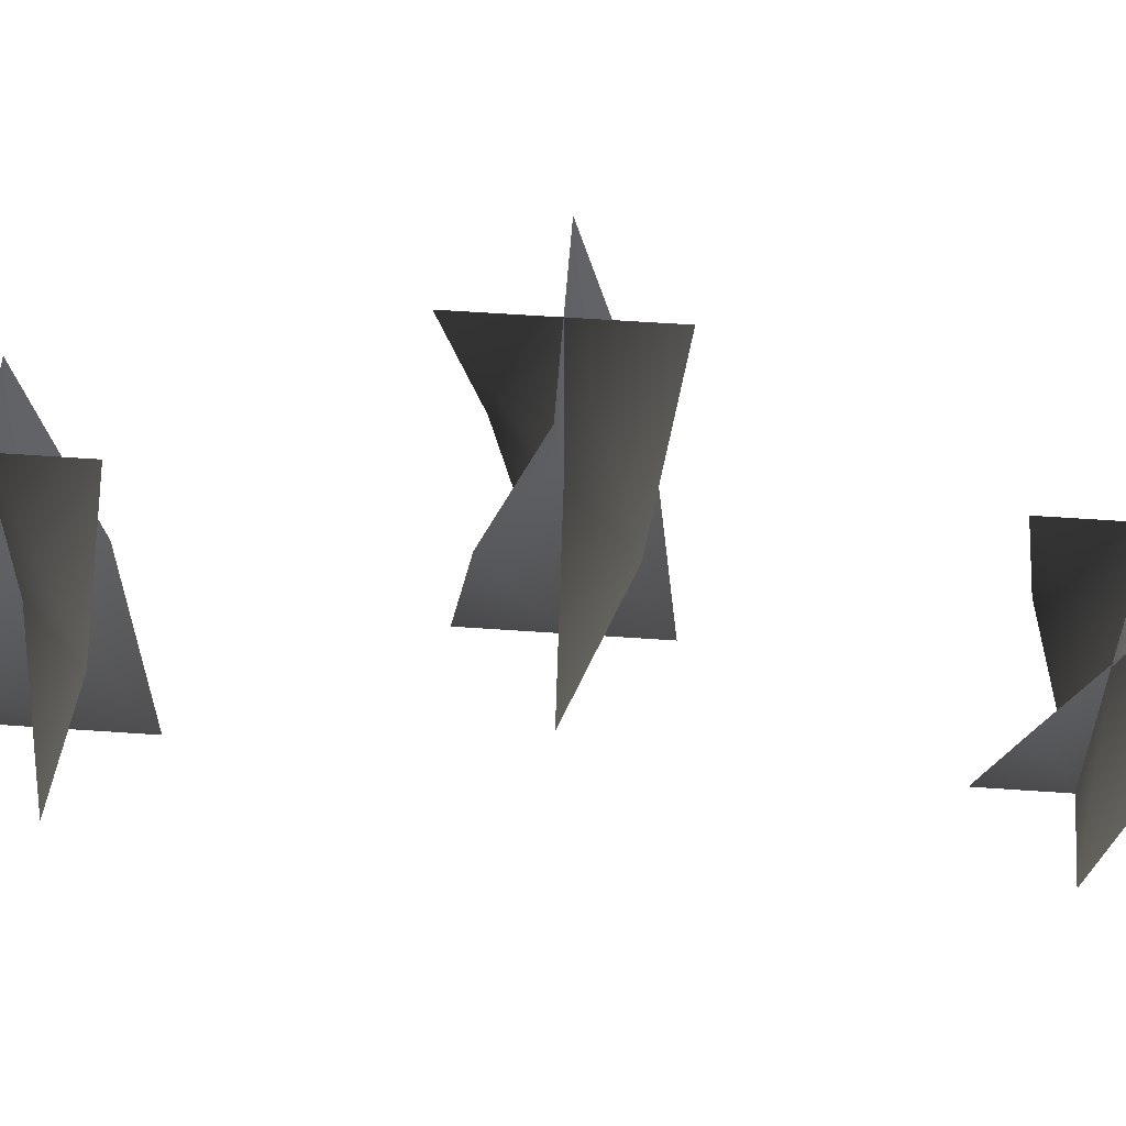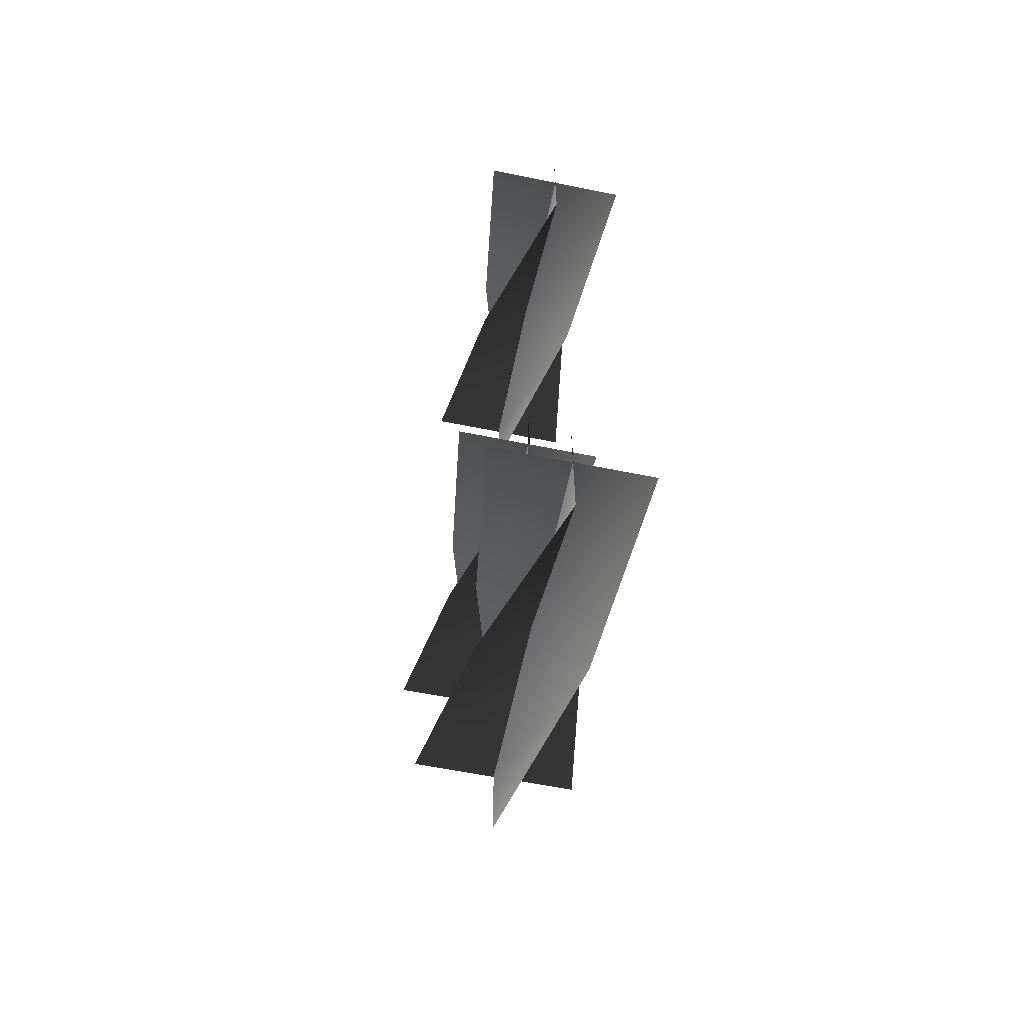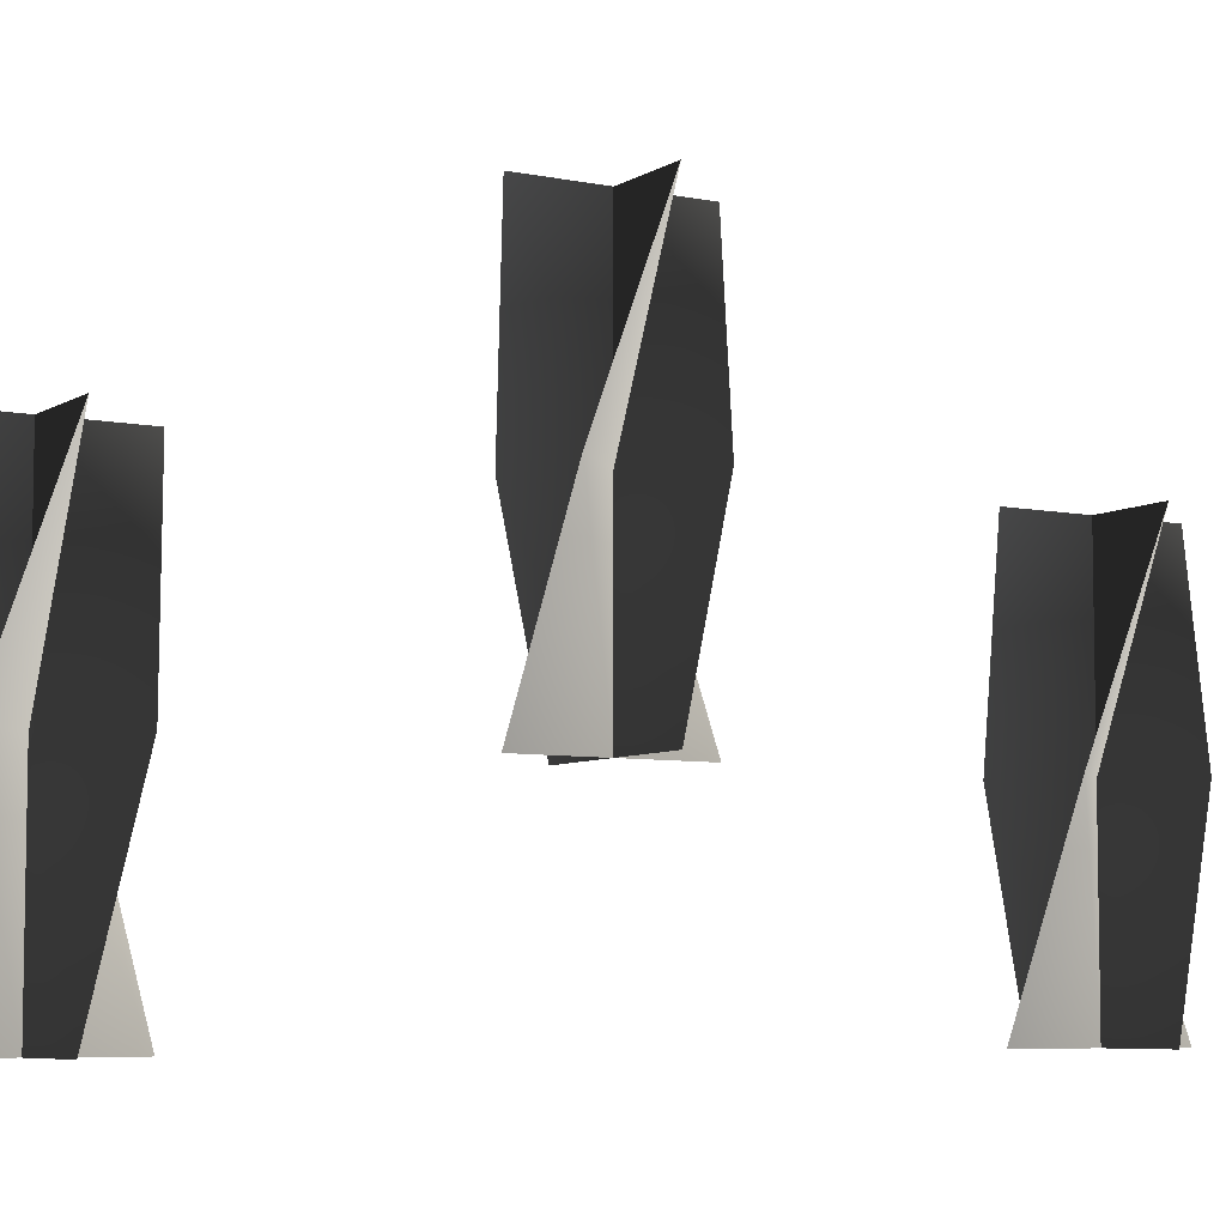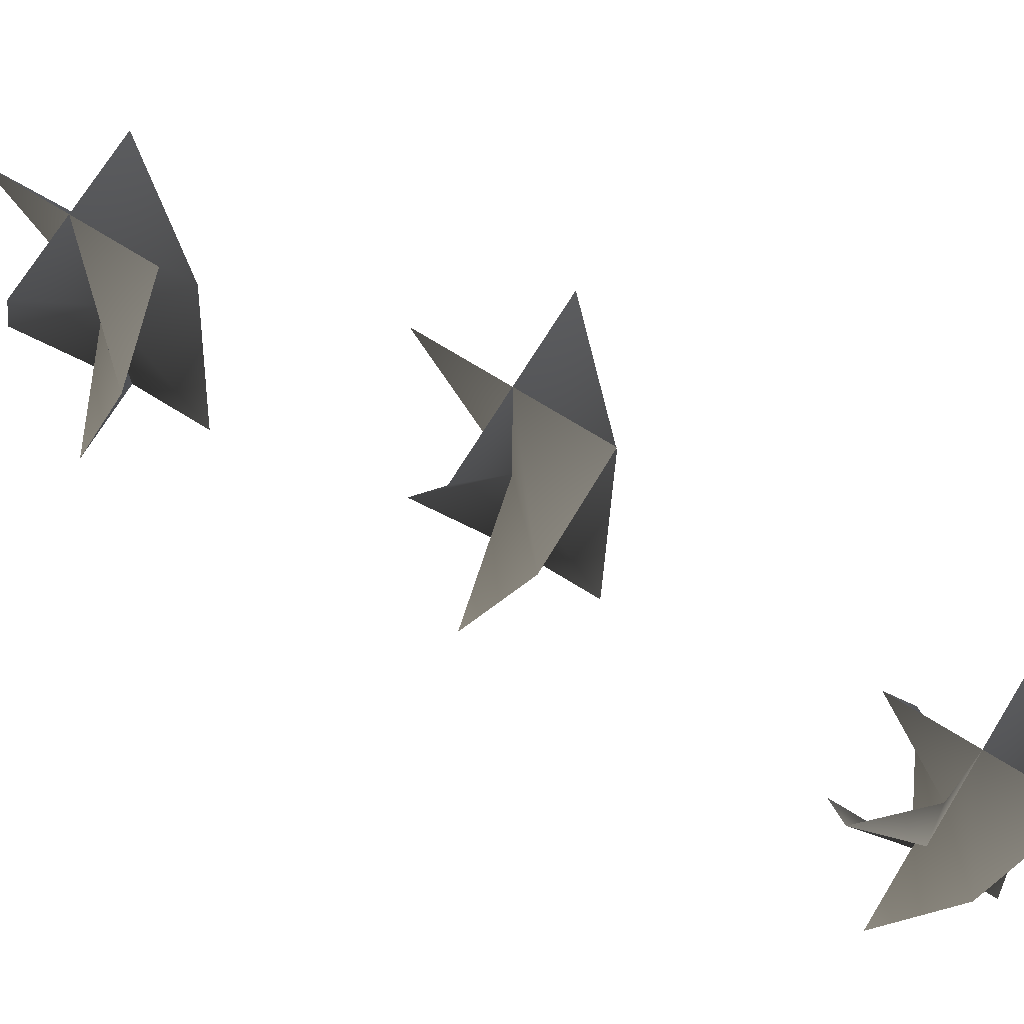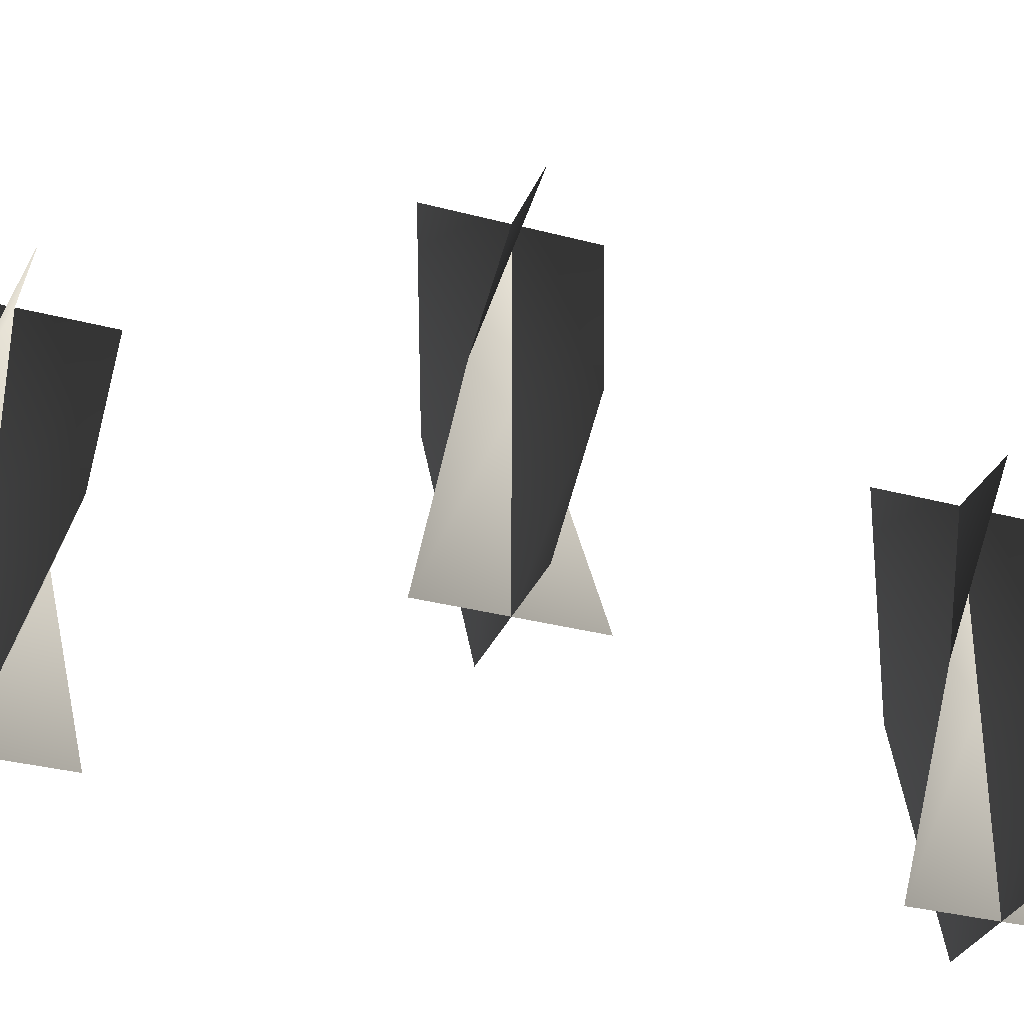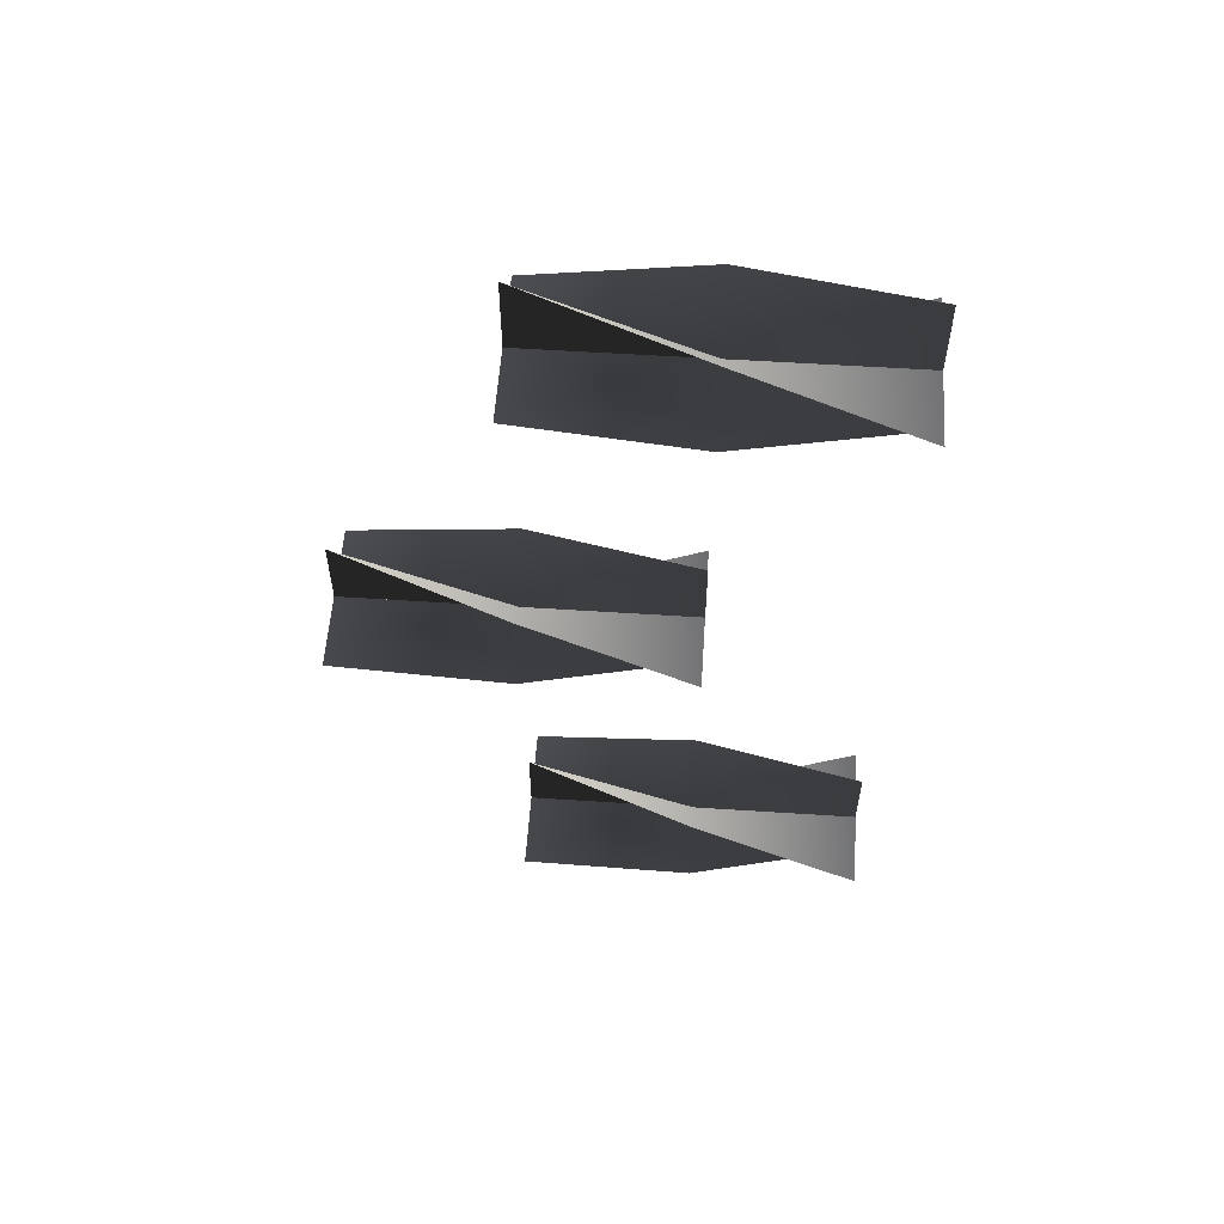
<metadata>
{"format":"obj","ext":"obj","renderer":"f3d","projection":"perspective","resolution":1024,"background":"white","views":[{"elev":56.8,"azim":94.2,"up":"+Y"},{"elev":-60.8,"azim":-11.7,"up":"+Z"},{"elev":-6.6,"azim":58.8,"up":"+Y"},{"elev":72.4,"azim":121.7,"up":"+Y"},{"elev":-32.3,"azim":-110.4,"up":"+Y"},{"elev":56.3,"azim":-86.1,"up":"+Z"}]}
</metadata>
<code>
v -0.02315 0.743 -0.1398
v -1.454e-06 0.743 -0.163
v -1.454e-06 0.666 -0.163
v -0.0339 0.666 -0.163
v 0.0339 0.666 -0.163
v 0.02315 0.743 -0.1861
v -1.151e-06 0.82 -0.1291
v -1.454e-06 0.82 -0.163
v -1.756e-06 0.82 -0.1969
v 0.02315 0.743 -0.1398
v -1.454e-06 0.743 -0.163
v -1.454e-06 0.666 -0.163
v -1.151e-06 0.666 -0.1291
v -1.756e-06 0.666 -0.1969
v -0.02315 0.743 -0.1861
v 0.0339 0.82 -0.163
v -1.454e-06 0.82 -0.163
v -0.0339 0.82 -0.163
v -0.02315 0.743 -0.1398
v -0.0339 0.666 -0.163
v -1.454e-06 0.666 -0.163
v -1.454e-06 0.743 -0.163
v 0.0339 0.666 -0.163
v 0.02315 0.743 -0.1861
v -1.151e-06 0.82 -0.1291
v -1.454e-06 0.82 -0.163
v -1.756e-06 0.82 -0.1969
v 0.02315 0.743 -0.1398
v -1.151e-06 0.666 -0.1291
v -1.454e-06 0.666 -0.163
v -1.454e-06 0.743 -0.163
v -1.756e-06 0.666 -0.1969
v -0.02315 0.743 -0.1861
v 0.0339 0.82 -0.163
v -1.454e-06 0.82 -0.163
v -0.0339 0.82 -0.163
v -0.02315 0.743 0.1865
v 1.457e-06 0.743 0.1633
v 1.457e-06 0.666 0.1633
v -0.0339 0.666 0.1633
v 0.0339 0.666 0.1633
v 0.02315 0.743 0.1402
v 1.759e-06 0.82 0.1972
v 1.457e-06 0.82 0.1633
v 1.155e-06 0.82 0.1294
v 0.02315 0.743 0.1865
v 1.457e-06 0.743 0.1633
v 1.457e-06 0.666 0.1633
v 1.759e-06 0.666 0.1972
v 1.155e-06 0.666 0.1294
v -0.02315 0.743 0.1402
v 0.0339 0.82 0.1633
v 1.457e-06 0.82 0.1633
v -0.0339 0.82 0.1633
v -0.02315 0.743 0.1865
v -0.0339 0.666 0.1633
v 1.457e-06 0.666 0.1633
v 1.457e-06 0.743 0.1633
v 0.0339 0.666 0.1633
v 0.02315 0.743 0.1402
v 1.759e-06 0.82 0.1972
v 1.457e-06 0.82 0.1633
v 1.155e-06 0.82 0.1294
v 0.02315 0.743 0.1865
v 1.759e-06 0.666 0.1972
v 1.457e-06 0.666 0.1633
v 1.457e-06 0.743 0.1633
v 1.155e-06 0.666 0.1294
v -0.02315 0.743 0.1402
v 0.0339 0.82 0.1633
v 1.457e-06 0.82 0.1633
v -0.0339 0.82 0.1633
v -0.02316 0.82 0.02315
v -8.959e-22 0.82 3.997e-27
v -8.118e-22 0.7431 3.621e-27
v -0.0339 0.7431 -1.744e-07
v 0.0339 0.7431 -3.024e-07
v 0.02316 0.82 -0.02315
v 3.024e-07 0.897 0.0339
v -9.8e-22 0.897 4.372e-27
v -3.024e-07 0.897 -0.0339
v 0.02315 0.82 0.02315
v -8.959e-22 0.82 3.997e-27
v -8.118e-22 0.7431 3.621e-27
v 3.024e-07 0.7431 0.0339
v -3.024e-07 0.7431 -0.0339
v -0.02315 0.82 -0.02315
v 0.0339 0.897 -3.024e-07
v -9.8e-22 0.897 4.372e-27
v -0.0339 0.897 -1.744e-07
v -0.02316 0.82 0.02315
v -0.0339 0.7431 -1.744e-07
v -8.118e-22 0.7431 3.621e-27
v -8.959e-22 0.82 3.997e-27
v 0.0339 0.7431 -3.024e-07
v 0.02316 0.82 -0.02315
v 3.024e-07 0.897 0.0339
v -9.8e-22 0.897 4.372e-27
v -3.024e-07 0.897 -0.0339
v 0.02315 0.82 0.02315
v 3.024e-07 0.7431 0.0339
v -8.118e-22 0.7431 3.621e-27
v -8.959e-22 0.82 3.997e-27
v -3.024e-07 0.7431 -0.0339
v -0.02315 0.82 -0.02315
v 0.0339 0.897 -3.024e-07
v -9.8e-22 0.897 4.372e-27
v -0.0339 0.897 -1.744e-07
g Candlestick_01_(4)_5736_109
f 1 3 2
f 1 4 3
f 2 3 5
f 2 5 6
f 7 1 2
f 7 2 8
f 8 2 6
f 8 6 9
f 10 12 11
f 10 13 12
f 11 12 14
f 11 14 15
f 16 10 11
f 16 11 17
f 17 11 15
f 17 15 18
f 19 21 20
f 19 22 21
f 22 23 21
f 22 24 23
f 25 22 19
f 25 26 22
f 26 24 22
f 26 27 24
f 28 30 29
f 28 31 30
f 31 32 30
f 31 33 32
f 34 31 28
f 34 35 31
f 35 33 31
f 35 36 33
f 37 39 38
f 37 40 39
f 38 39 41
f 38 41 42
f 43 37 38
f 43 38 44
f 44 38 42
f 44 42 45
f 46 48 47
f 46 49 48
f 47 48 50
f 47 50 51
f 52 46 47
f 52 47 53
f 53 47 51
f 53 51 54
f 55 57 56
f 55 58 57
f 58 59 57
f 58 60 59
f 61 58 55
f 61 62 58
f 62 60 58
f 62 63 60
f 64 66 65
f 64 67 66
f 67 68 66
f 67 69 68
f 70 67 64
f 70 71 67
f 71 69 67
f 71 72 69
f 73 75 74
f 73 76 75
f 74 75 77
f 74 77 78
f 79 73 74
f 79 74 80
f 80 74 78
f 80 78 81
f 82 84 83
f 82 85 84
f 83 84 86
f 83 86 87
f 88 82 83
f 88 83 89
f 89 83 87
f 89 87 90
f 91 93 92
f 91 94 93
f 94 95 93
f 94 96 95
f 97 94 91
f 97 98 94
f 98 96 94
f 98 99 96
f 100 102 101
f 100 103 102
f 103 104 102
f 103 105 104
f 106 103 100
f 106 107 103
f 107 105 103
f 107 108 105

</code>
